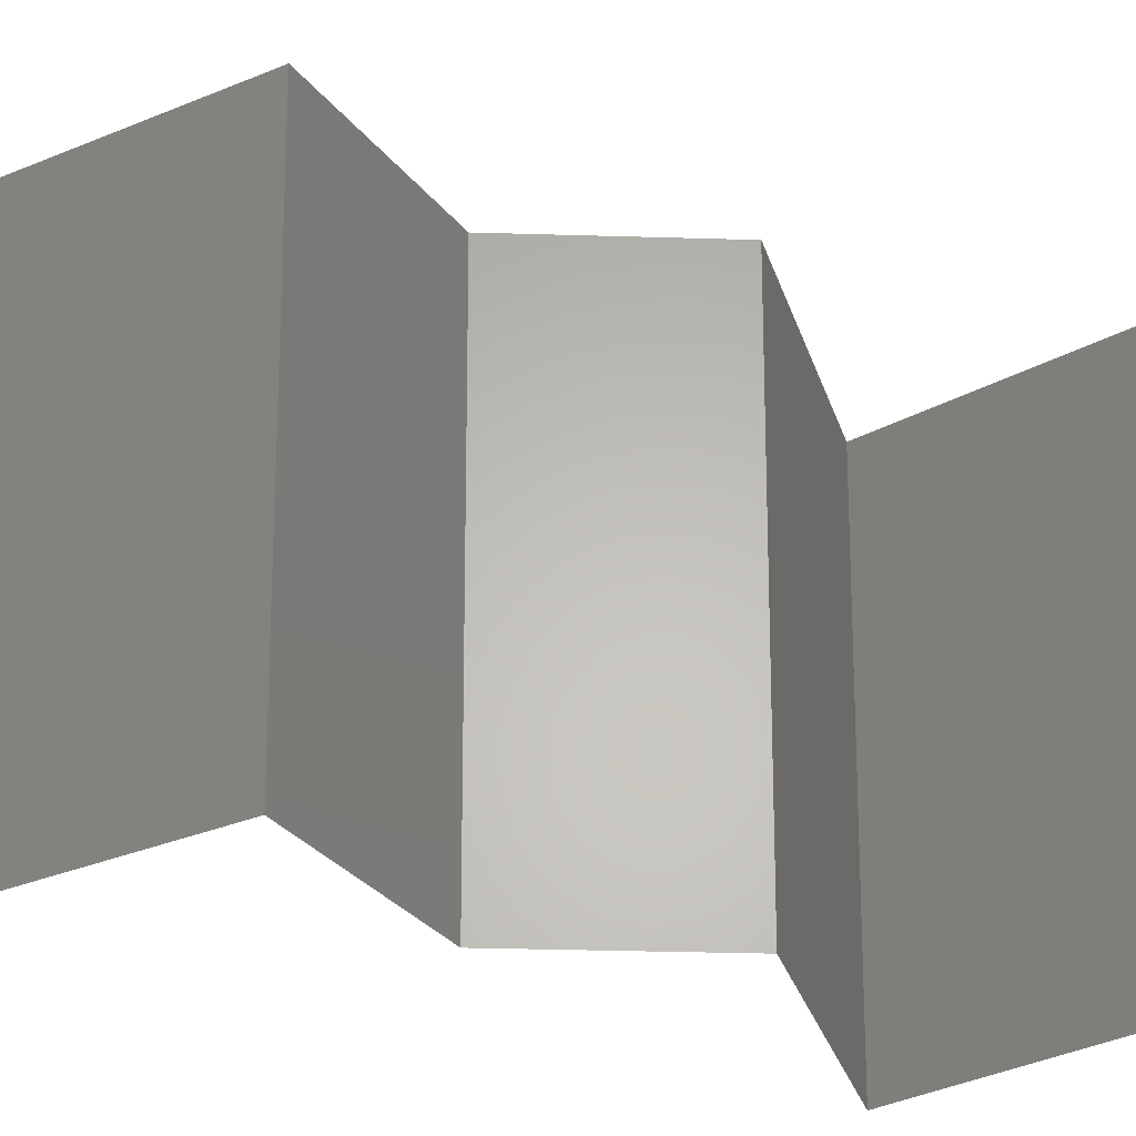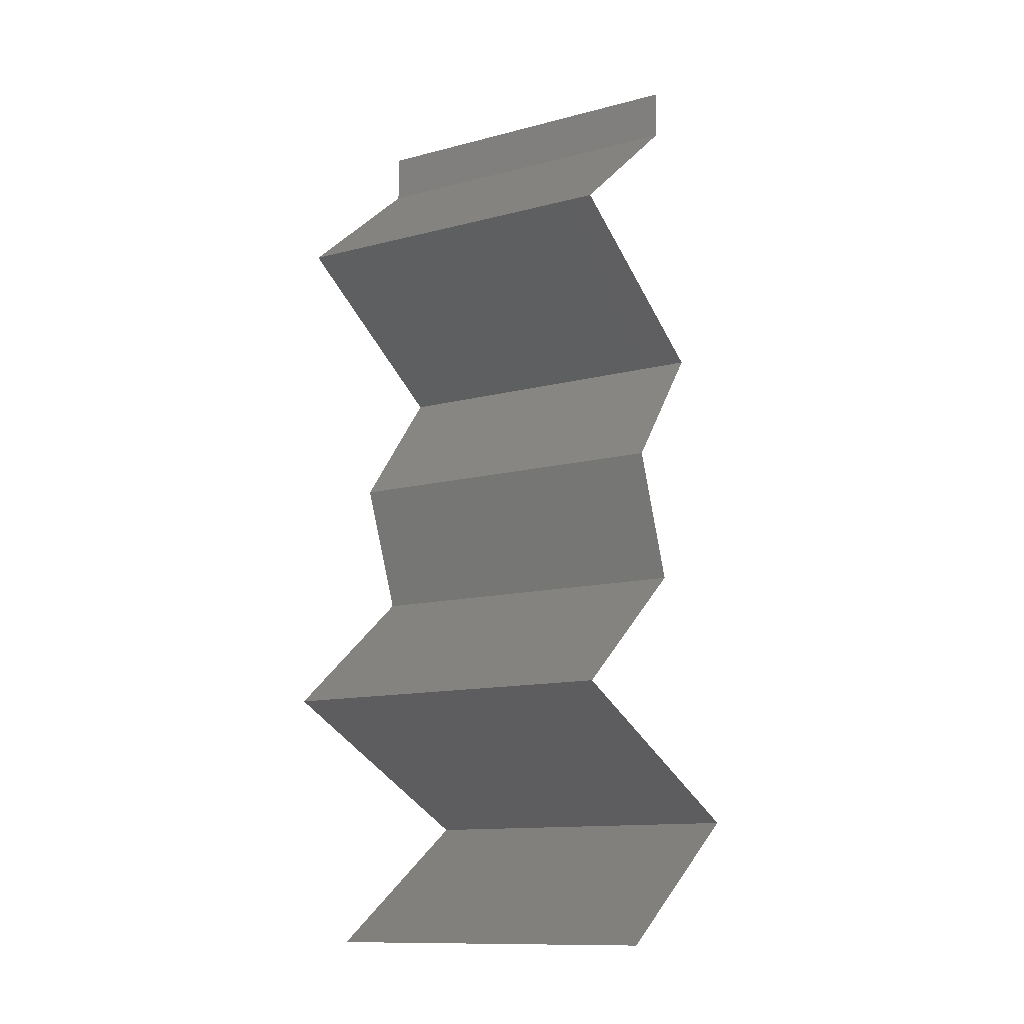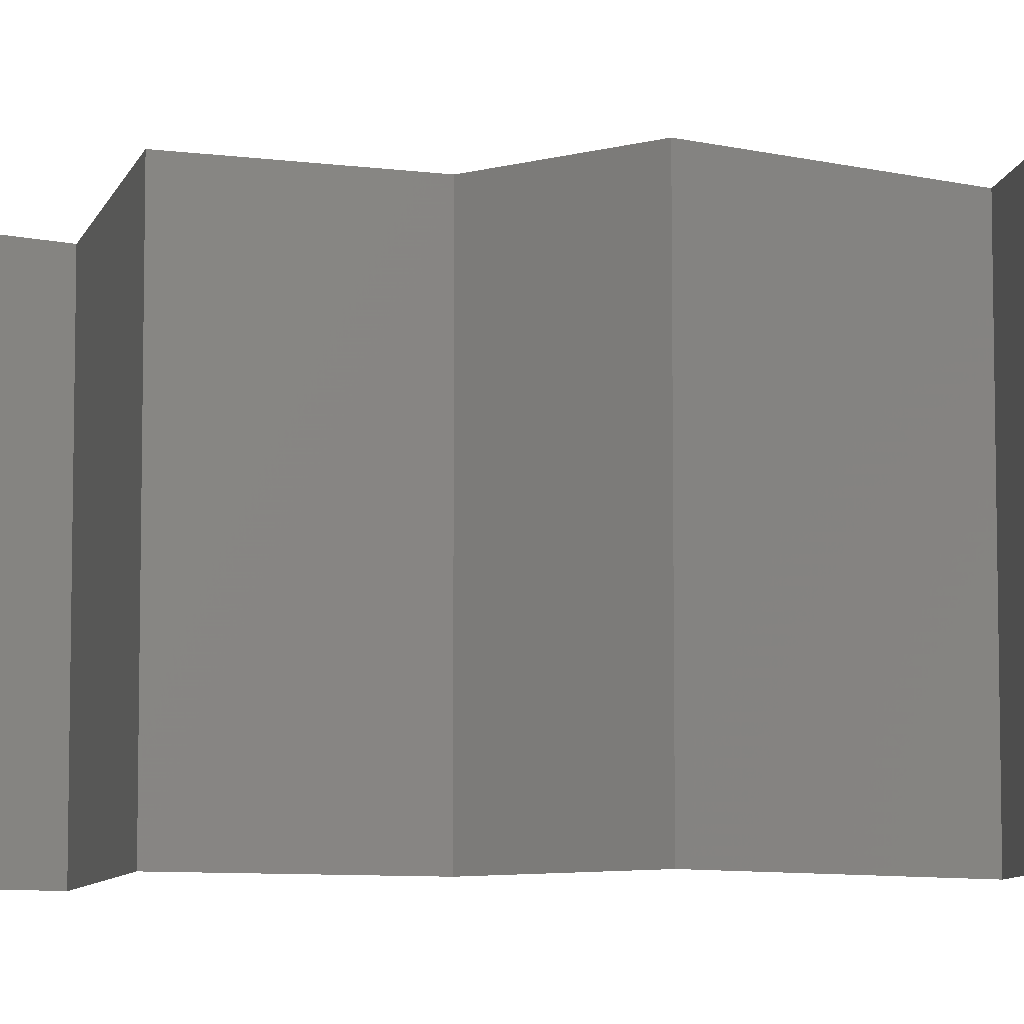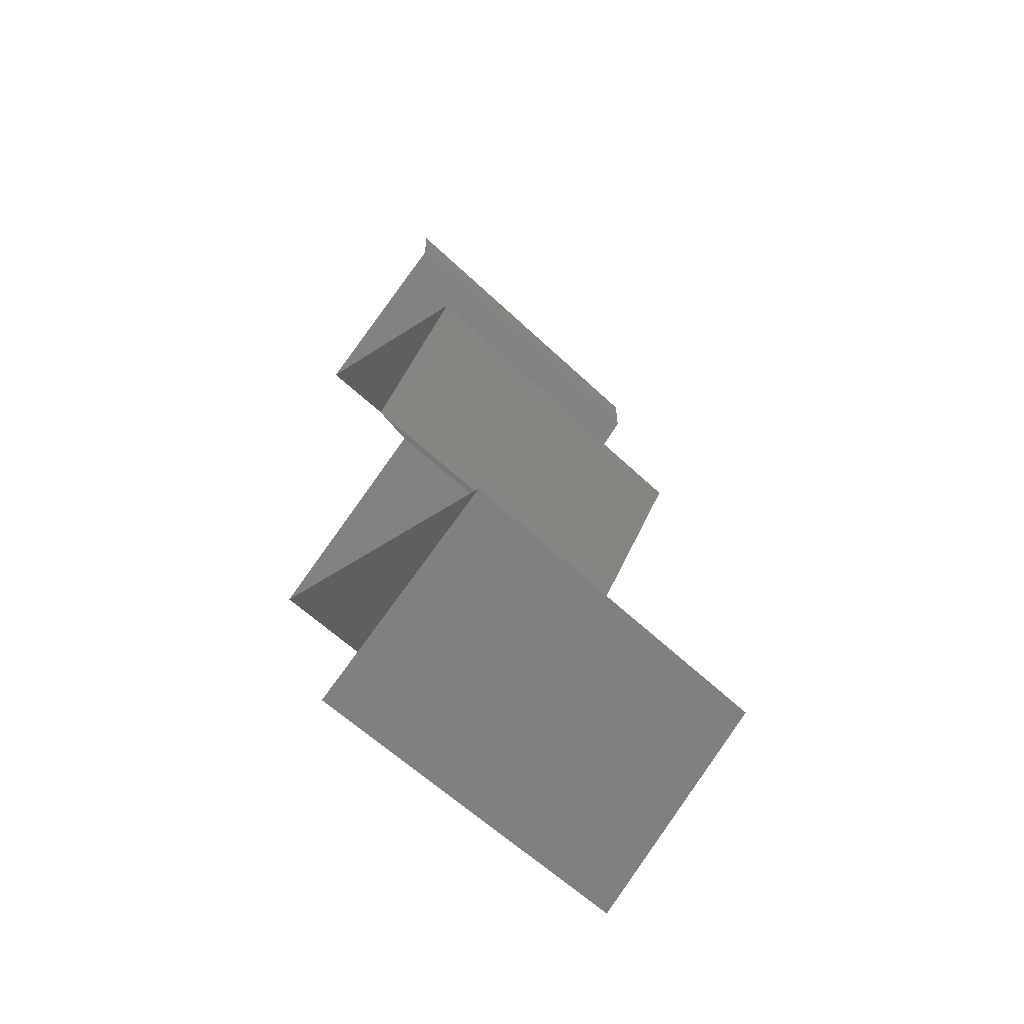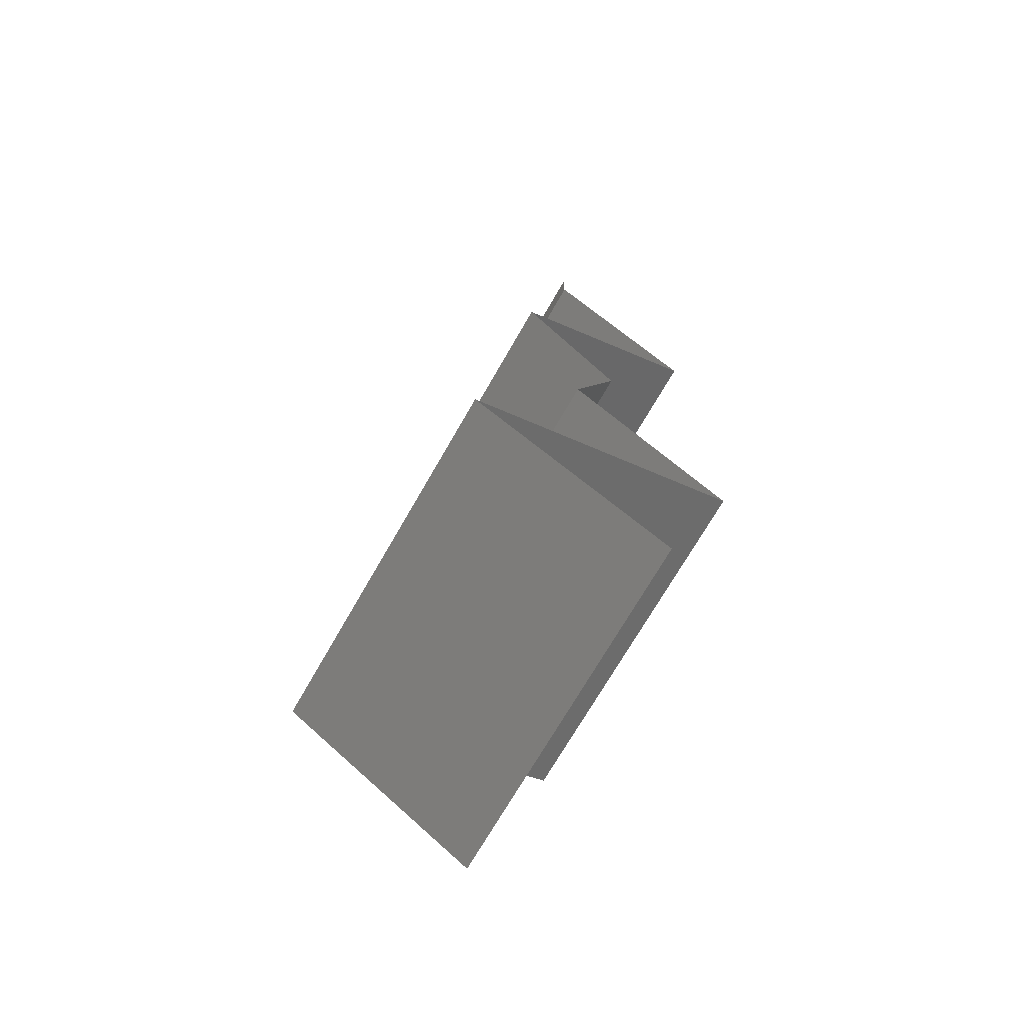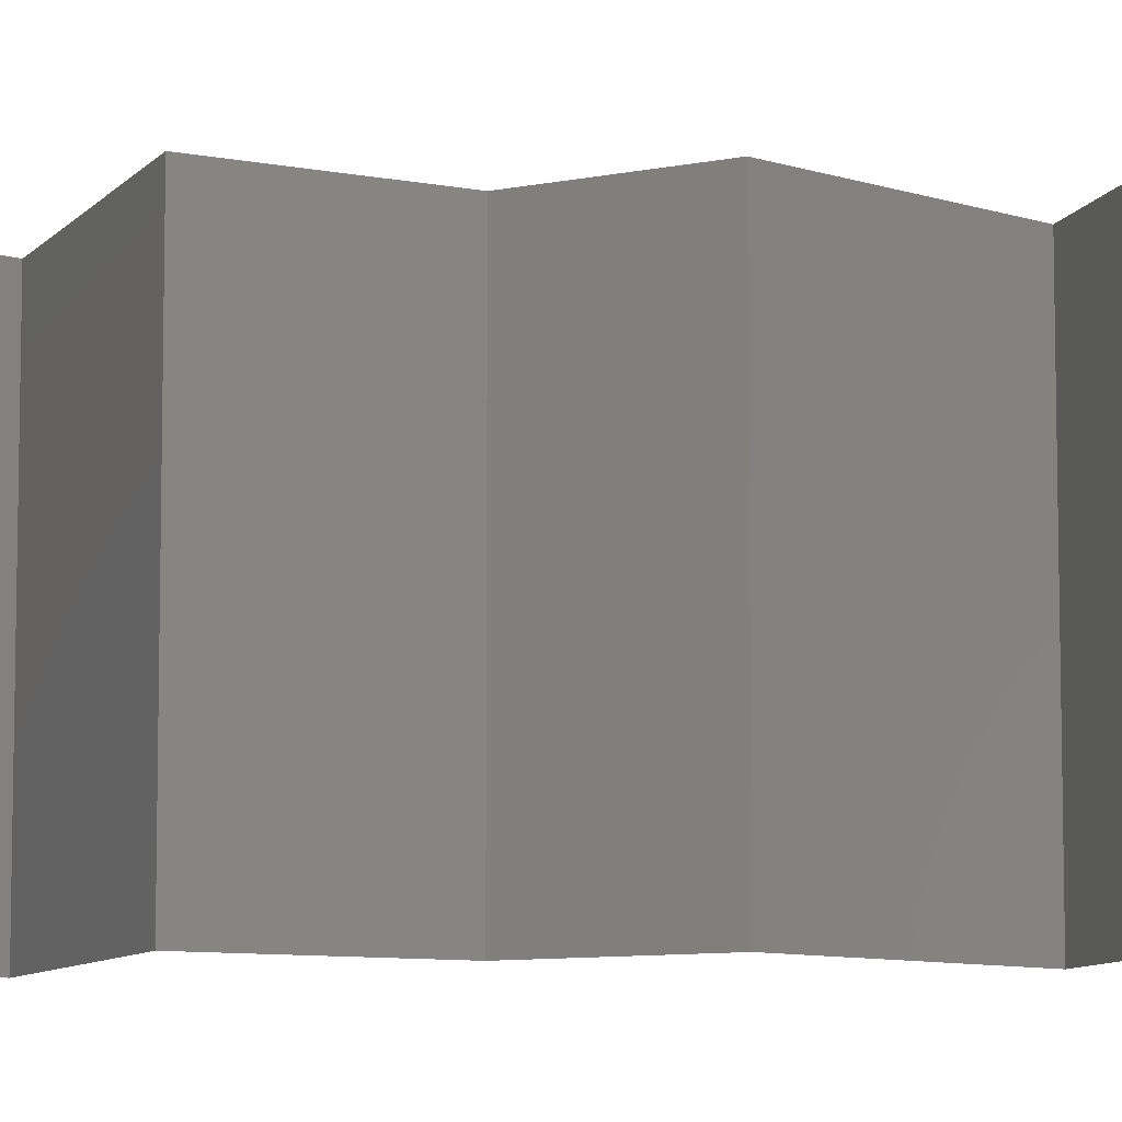
<metadata>
{"format":"stl","ext":"stl","renderer":"f3d","projection":"perspective","resolution":1024,"background":"white","views":[{"elev":-26.4,"azim":-113.8,"up":"+Z"},{"elev":-12.4,"azim":121.5,"up":"+Y"},{"elev":-7.6,"azim":-72.7,"up":"+Z"},{"elev":-59.7,"azim":-134.2,"up":"+Y"},{"elev":-71.2,"azim":-29.8,"up":"+Y"},{"elev":-8.3,"azim":-80.5,"up":"+Z"}]}
</metadata>
<code>
# stl→obj: 50 verts, 72 faces
v 0.04 0.05722 0
v 0.04 0.06 0
v 0.04 0.06 0.01
v 0.04 0.05722 0.01
v 0.04 0.06 0.02
v 0.04 0.05722 0.02
v 0.0444 0.05364 0.005729
v 0.04879 0.05007 0
v 0.04879 0.05007 0.02
v 0.0444 0.05364 0.01432
v 0.04879 0.05007 0.01
v 0.04468 0.04756 0.015
v 0.03703 0.04291 0
v 0.04115 0.04542 0.005
v 0.03703 0.04291 0.01
v 0.04491 0.04771 0.005
v 0.04091 0.04527 0.015
v 0.03703 0.04291 0.02
v 0.04291 0.04649 0.02
v 0.04291 0.04649 0
v 0.04291 0.04649 0.01
v 0.03988 0.03934 0.015
v 0.04273 0.03576 0
v 0.03988 0.03934 0.005
v 0.04273 0.03576 0.01
v 0.04273 0.03576 0.02
v 0.04136 0.03218 0.015
v 0.03999 0.02861 0
v 0.04136 0.03218 0.005
v 0.03999 0.02861 0.01
v 0.03999 0.02861 0.02
v 0.04456 0.02503 0.005676
v 0.04914 0.02146 0
v 0.04914 0.02146 0.02
v 0.04456 0.02503 0.01427
v 0.04914 0.02146 0.01
v 0.04251 0.01845 0.007624
v 0.04126 0.01788 0
v 0.03338 0.0143 0.01
v 0.03877 0.01675 0.01362
v 0.03338 0.0143 0.02
v 0.03338 0.0143 0
v 0.03746 0.01616 0.005009
v 0.04411 0.01917 0.01429
v 0.04126 0.01788 0.02
v 0.03887 0.01073 0
v 0.04435 0.007152 0.01
v 0.03887 0.01073 0.02
v 0.04435 0.007152 0
v 0.04435 0.007152 0.02
f 1 2 3
f 4 5 6
f 3 5 4
f 1 3 4
f 1 7 8
f 9 10 6
f 4 10 7
f 7 10 11
f 6 10 4
f 8 7 11
f 4 7 1
f 11 10 9
f 9 12 11
f 13 14 15
f 11 16 8
f 15 17 18
f 19 12 9
f 20 14 13
f 8 16 20
f 18 17 19
f 19 17 12
f 20 16 14
f 16 21 14
f 17 21 12
f 11 21 16
f 12 21 11
f 15 21 17
f 14 21 15
f 18 22 15
f 23 24 25
f 15 24 13
f 25 22 26
f 13 24 23
f 26 22 18
f 25 24 15
f 15 22 25
f 26 27 25
f 28 29 30
f 25 29 23
f 30 27 31
f 30 29 25
f 25 27 30
f 23 29 28
f 31 27 26
f 28 32 33
f 34 35 31
f 31 35 30
f 33 32 36
f 36 35 34
f 30 32 28
f 36 32 35
f 35 32 30
f 33 37 38
f 36 37 33
f 39 40 41
f 42 43 39
f 34 44 36
f 41 40 45
f 40 43 37
f 38 43 42
f 45 44 34
f 39 43 40
f 44 40 37
f 44 37 36
f 37 43 38
f 45 40 44
f 46 39 47
f 47 39 48
f 46 42 39
f 39 41 48
f 47 49 46
f 48 50 47

</code>
